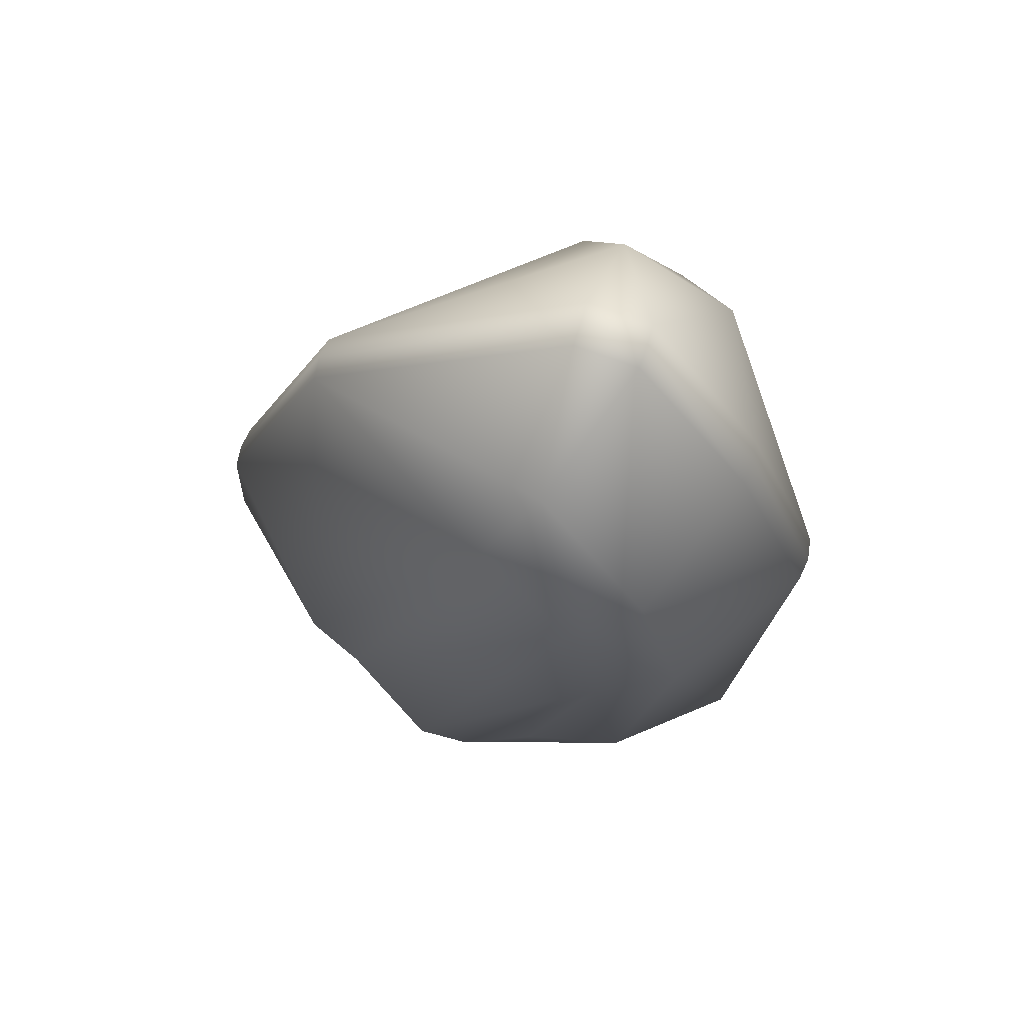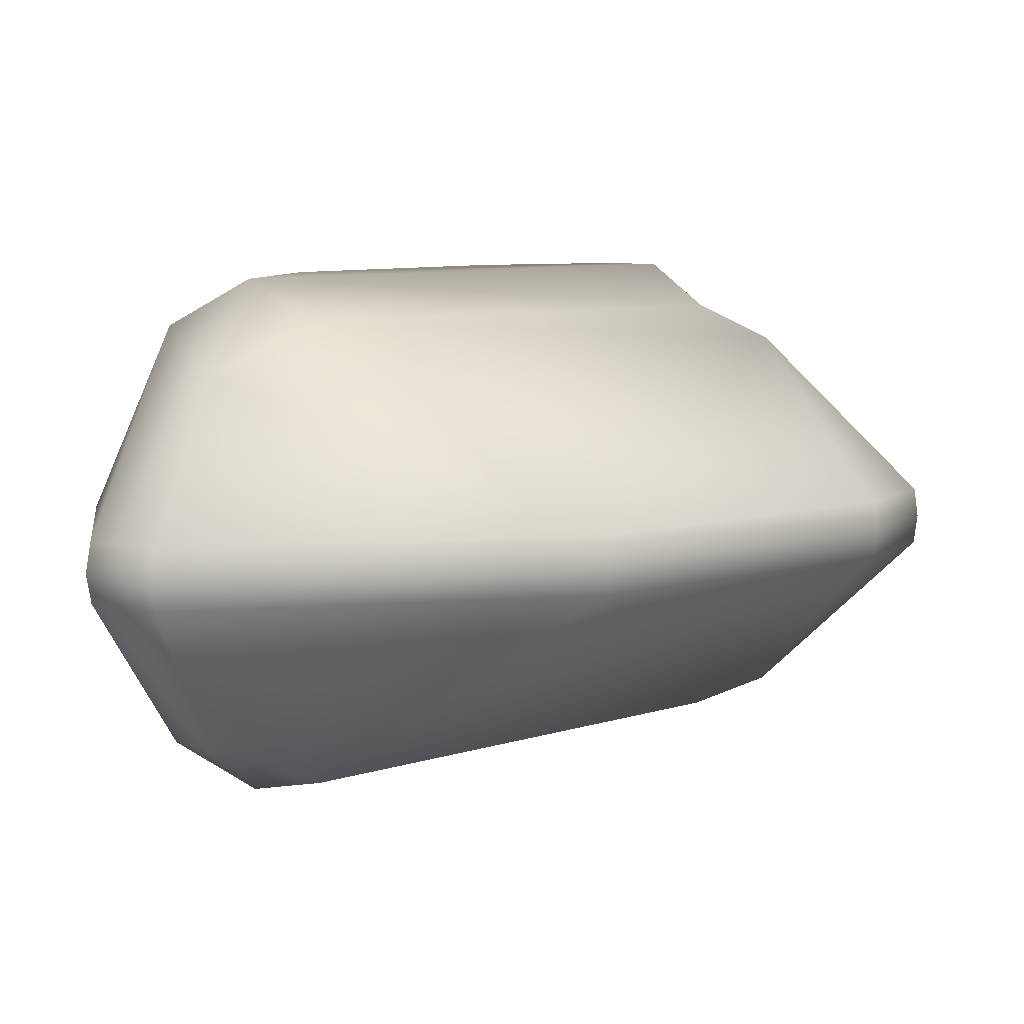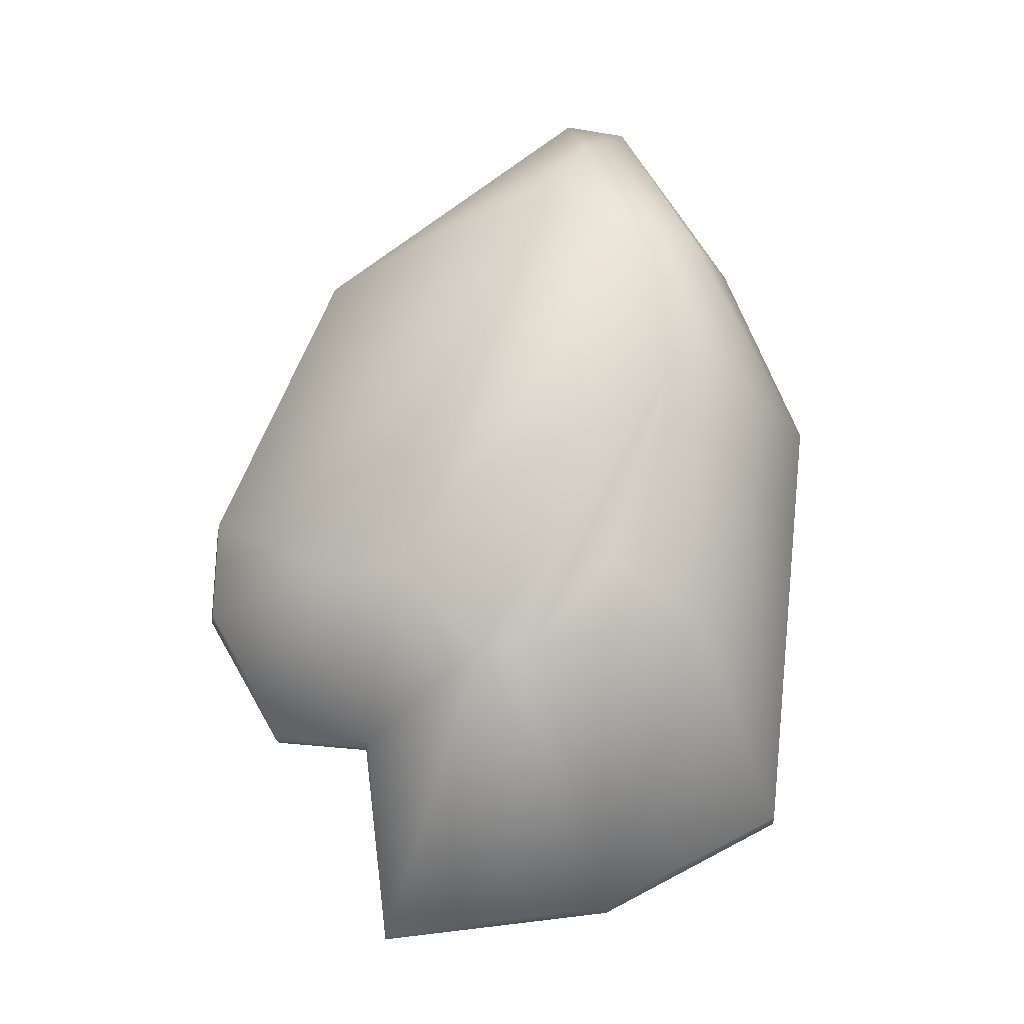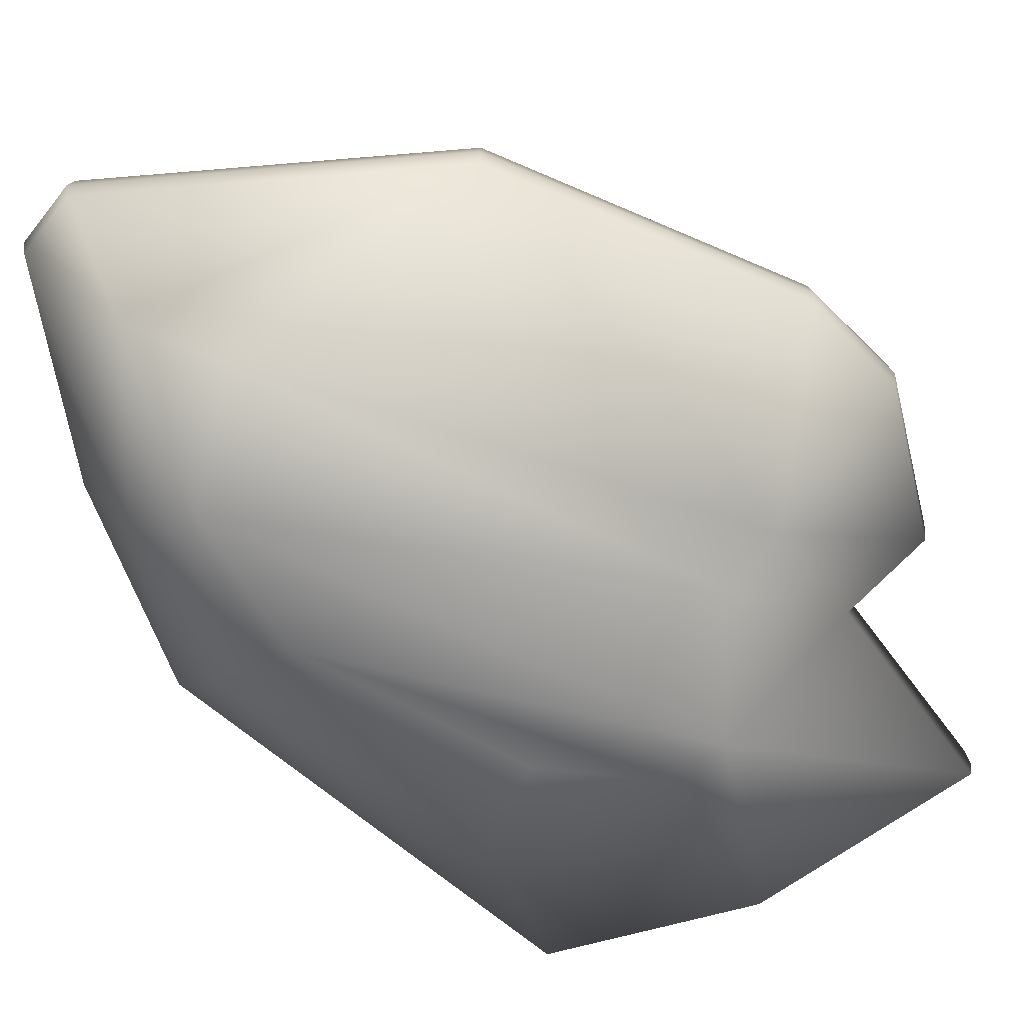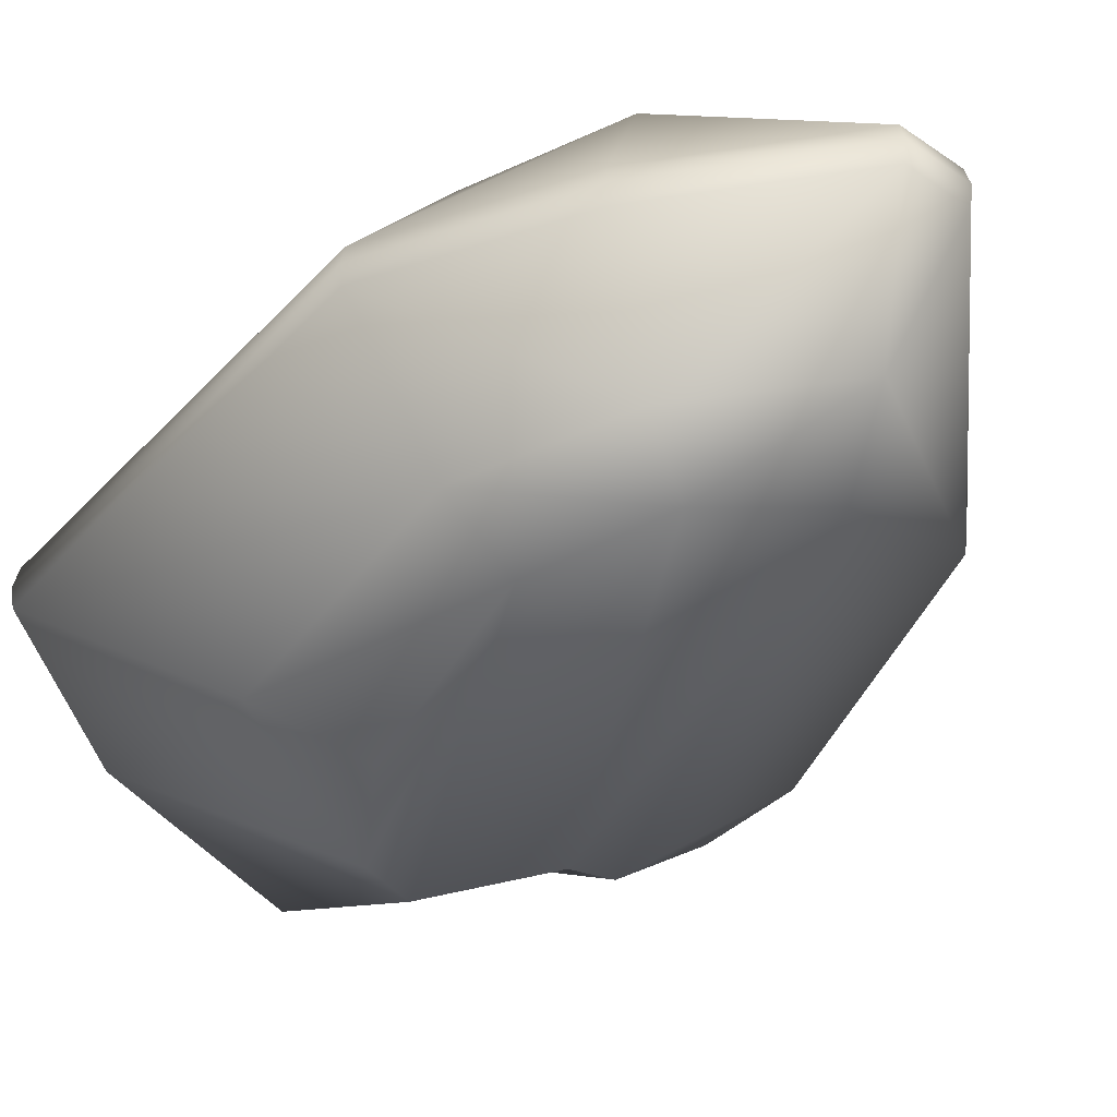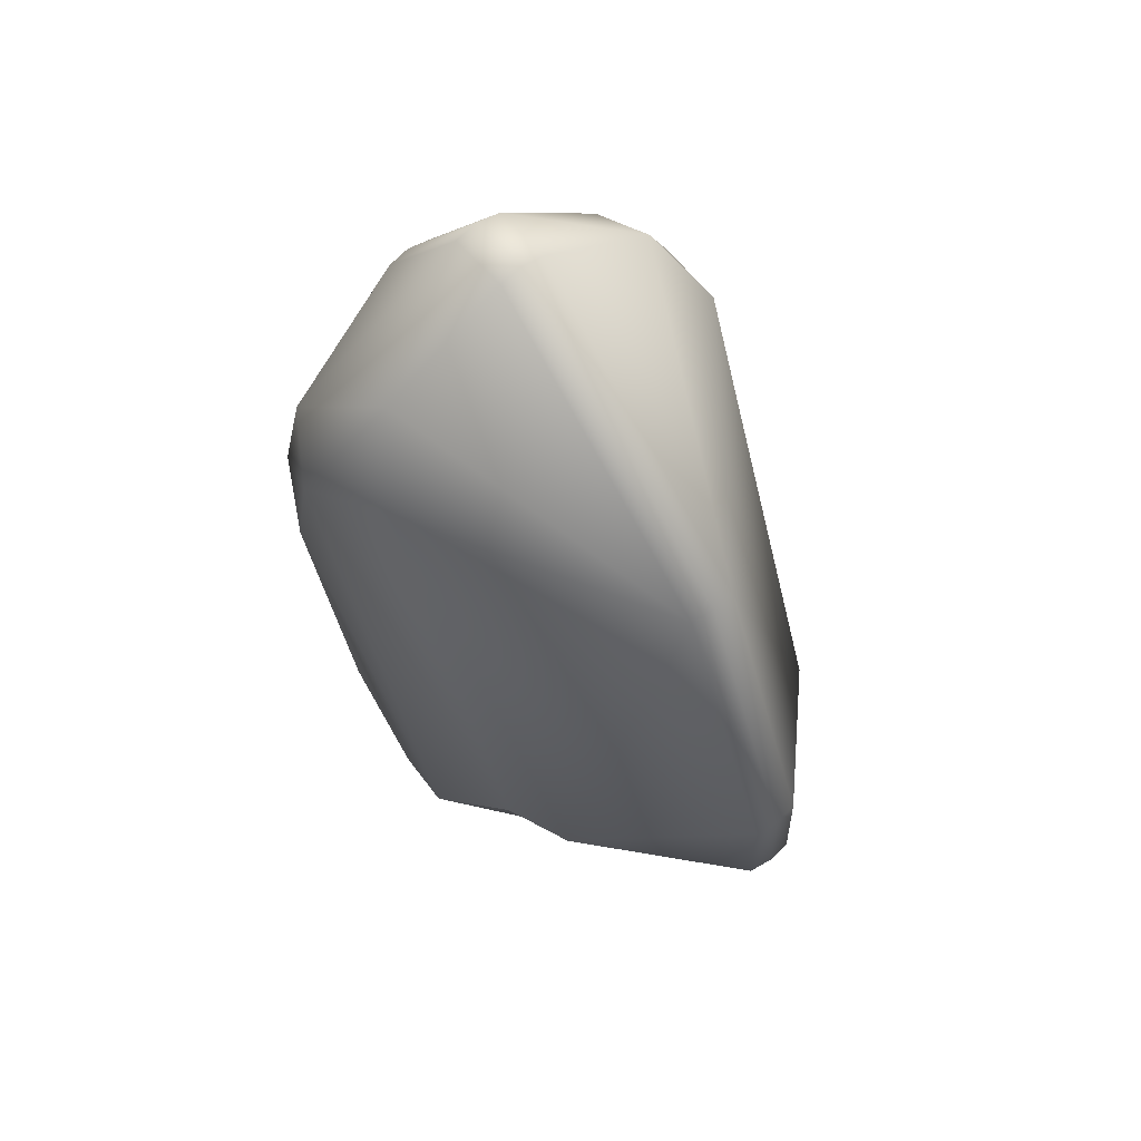
<metadata>
{"format":"obj","ext":"obj","renderer":"f3d","projection":"perspective","resolution":1024,"background":"white","views":[{"elev":66.1,"azim":-163.1,"up":"+Z"},{"elev":7.4,"azim":25.9,"up":"+Y"},{"elev":-17.1,"azim":176.1,"up":"+Z"},{"elev":-66.6,"azim":43.4,"up":"+Y"},{"elev":-46.2,"azim":-46.5,"up":"+Y"},{"elev":64.0,"azim":52.2,"up":"+Z"}]}
</metadata>
<code>
g mbg002_rock_35
v 1.97 0.1832 -2.039
v 1.224 0.1832 -2.094
v 1.234 2.384e-07 -2.112
v 1.987 2.384e-07 -2.056
v 1.043 5.066e-07 -3.699
v 2.551 0.1832 -1.029
v 2.574 5.96e-08 -1.036
v 1.501 1.193 -0.9174
v 2.529 0.1832 -0.2228
v 2.552 -5.96e-08 -0.2225
v 1.592 0.1832 1.983
v 1.606 -4.321e-07 2.004
v 1.034 0.1832 -3.666
v -0.784 4.619e-07 -3.47
v -0.775 0.1832 -3.439
v -2.212 3.427e-07 -2.715
v 0.3615 1.657 -1.622
v 1.025 1.409 -0.8915
v -0.1669 1.425 2.382
v -0.5113 0.1832 3.661
v -0.5178 -7.004e-07 3.699
v -0.9595 1.657 1.854
v -0.5606 1.125 2.994
v -1.003 0.1832 3.589
v -1.015 -7.004e-07 3.626
v -1.446 1.357 2.03
v -1.918 0.1832 2.202
v -1.938 -4.619e-07 2.226
v -2.548 0.1832 0.7075
v -2.574 -2.235e-07 0.7168
v -1.793 1.357 0.7972
v -2.189 0.1832 -2.692
v -1.193 1.657 0.8024
v -1.395 1.357 -1.275
v -0.05813 1.657 -1.586
v -0.6642 1.657 -0.8708
v 1.97 -0.1832 -2.039
v 1.987 2.384e-07 -2.056
v 1.234 2.384e-07 -2.112
v 2.551 -0.1832 -1.029
v 2.574 5.96e-08 -1.036
v 1.224 -0.1832 -2.094
v 1.043 5.066e-07 -3.699
v 1.501 -1.193 -0.9174
v 2.529 -0.1832 -0.2228
v 2.552 -5.96e-08 -0.2225
v 1.592 -0.1832 1.983
v 1.606 -4.321e-07 2.004
v 1.034 -0.1832 -3.666
v -0.784 4.619e-07 -3.47
v -0.775 -0.1832 -3.439
v -2.212 3.427e-07 -2.715
v 0.3615 -1.657 -1.622
v 1.025 -1.409 -0.8915
v -0.1669 -1.425 2.382
v -0.5113 -0.1832 3.661
v -0.5178 -7.004e-07 3.699
v -0.9595 -1.657 1.854
v -0.5606 -1.125 2.994
v -1.003 -0.1832 3.589
v -1.015 -7.004e-07 3.626
v -1.446 -1.357 2.03
v -1.918 -0.1832 2.202
v -1.938 -4.619e-07 2.226
v -2.548 -0.1832 0.7075
v -2.574 -2.235e-07 0.7168
v -1.793 -1.357 0.7972
v -2.189 -0.1832 -2.692
v -1.193 -1.657 0.8024
v -1.395 -1.357 -1.275
v -0.05813 -1.657 -1.586
v -0.6642 -1.657 -0.8708
g mbg002_rock_35_0
f 3 2 1
f 4 3 1
f 3 5 2
f 4 1 6
f 7 4 6
f 8 6 1
f 8 1 2
f 7 6 9
f 8 9 6
f 10 7 9
f 10 9 11
f 11 9 8
f 12 10 11
f 5 13 2
f 5 14 13
f 14 15 13
f 14 16 15
f 13 17 2
f 13 15 17
f 18 8 2
f 17 18 2
f 8 18 19
f 11 8 19
f 12 11 20
f 21 12 20
f 18 22 19
f 18 17 22
f 23 11 19
f 20 11 23
f 23 19 22
f 21 20 24
f 24 20 23
f 25 21 24
f 26 24 23
f 26 23 22
f 25 24 27
f 26 27 24
f 28 25 27
f 28 27 29
f 26 29 27
f 30 28 29
f 31 26 22
f 26 31 29
f 30 29 32
f 29 31 32
f 16 30 32
f 16 32 15
f 31 22 33
f 33 22 17
f 31 34 32
f 32 34 15
f 34 31 33
f 15 35 17
f 35 33 17
f 34 35 15
f 36 34 33
f 36 35 34
f 35 36 33
f 39 38 37
f 37 38 40
f 38 41 40
f 42 39 37
f 43 39 42
f 40 44 37
f 37 44 42
f 40 41 45
f 45 44 40
f 41 46 45
f 45 46 47
f 45 47 44
f 46 48 47
f 49 43 42
f 50 43 49
f 51 50 49
f 52 50 51
f 53 49 42
f 51 49 53
f 44 54 42
f 54 53 42
f 54 44 55
f 44 47 55
f 47 48 56
f 48 57 56
f 58 54 55
f 53 54 58
f 47 59 55
f 47 56 59
f 55 59 58
f 56 57 60
f 56 60 59
f 57 61 60
f 60 62 59
f 59 62 58
f 60 61 63
f 63 62 60
f 61 64 63
f 63 64 65
f 65 62 63
f 64 66 65
f 62 67 58
f 67 62 65
f 65 66 68
f 67 65 68
f 66 52 68
f 68 52 51
f 58 67 69
f 53 58 69
f 70 67 68
f 68 51 70
f 67 70 69
f 71 51 53
f 71 53 69
f 51 71 70
f 70 72 69
f 71 72 70
f 72 71 69

</code>
